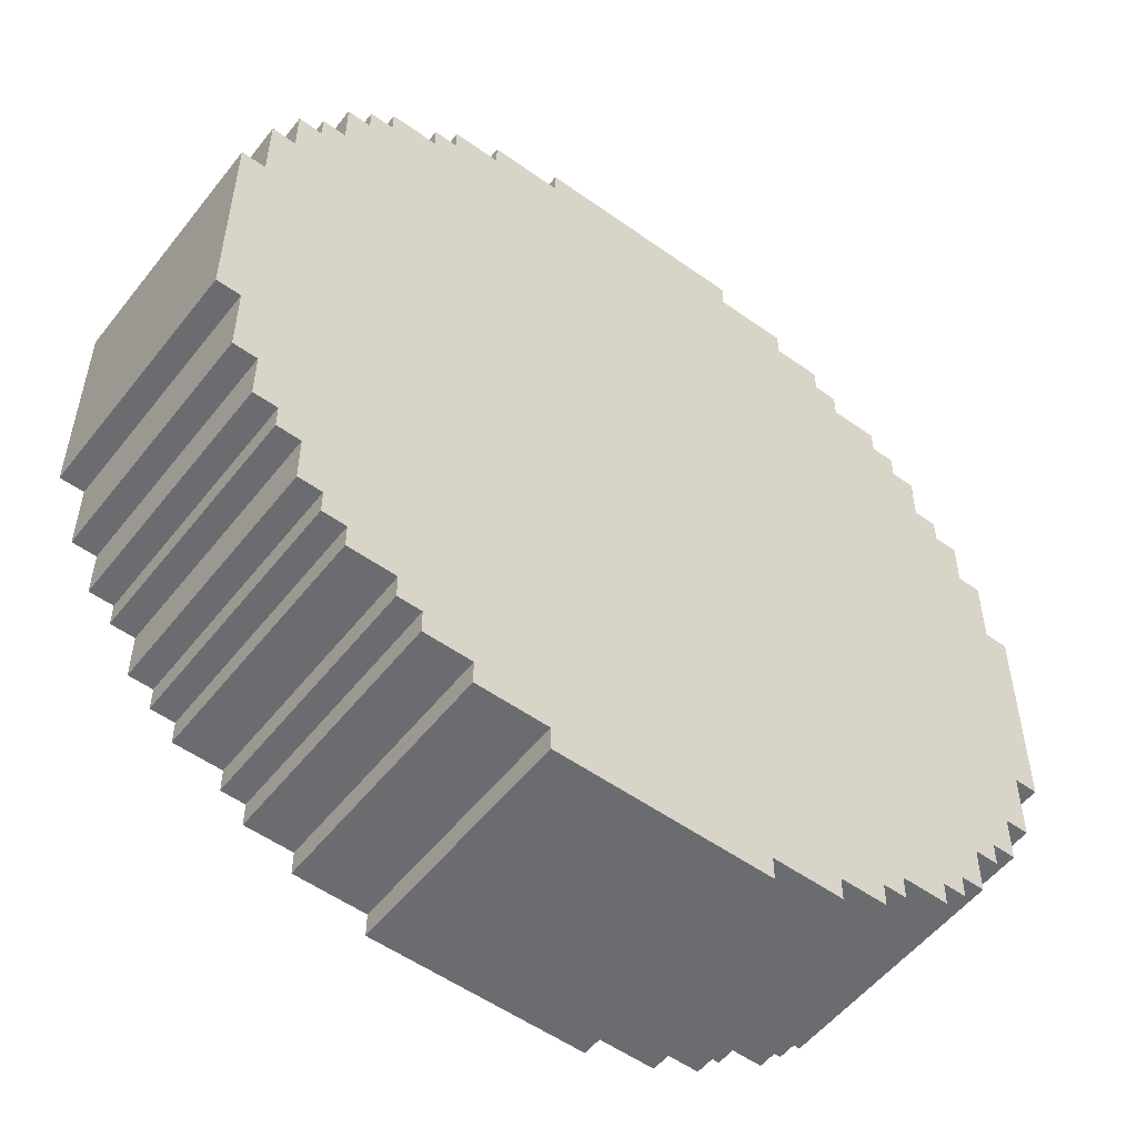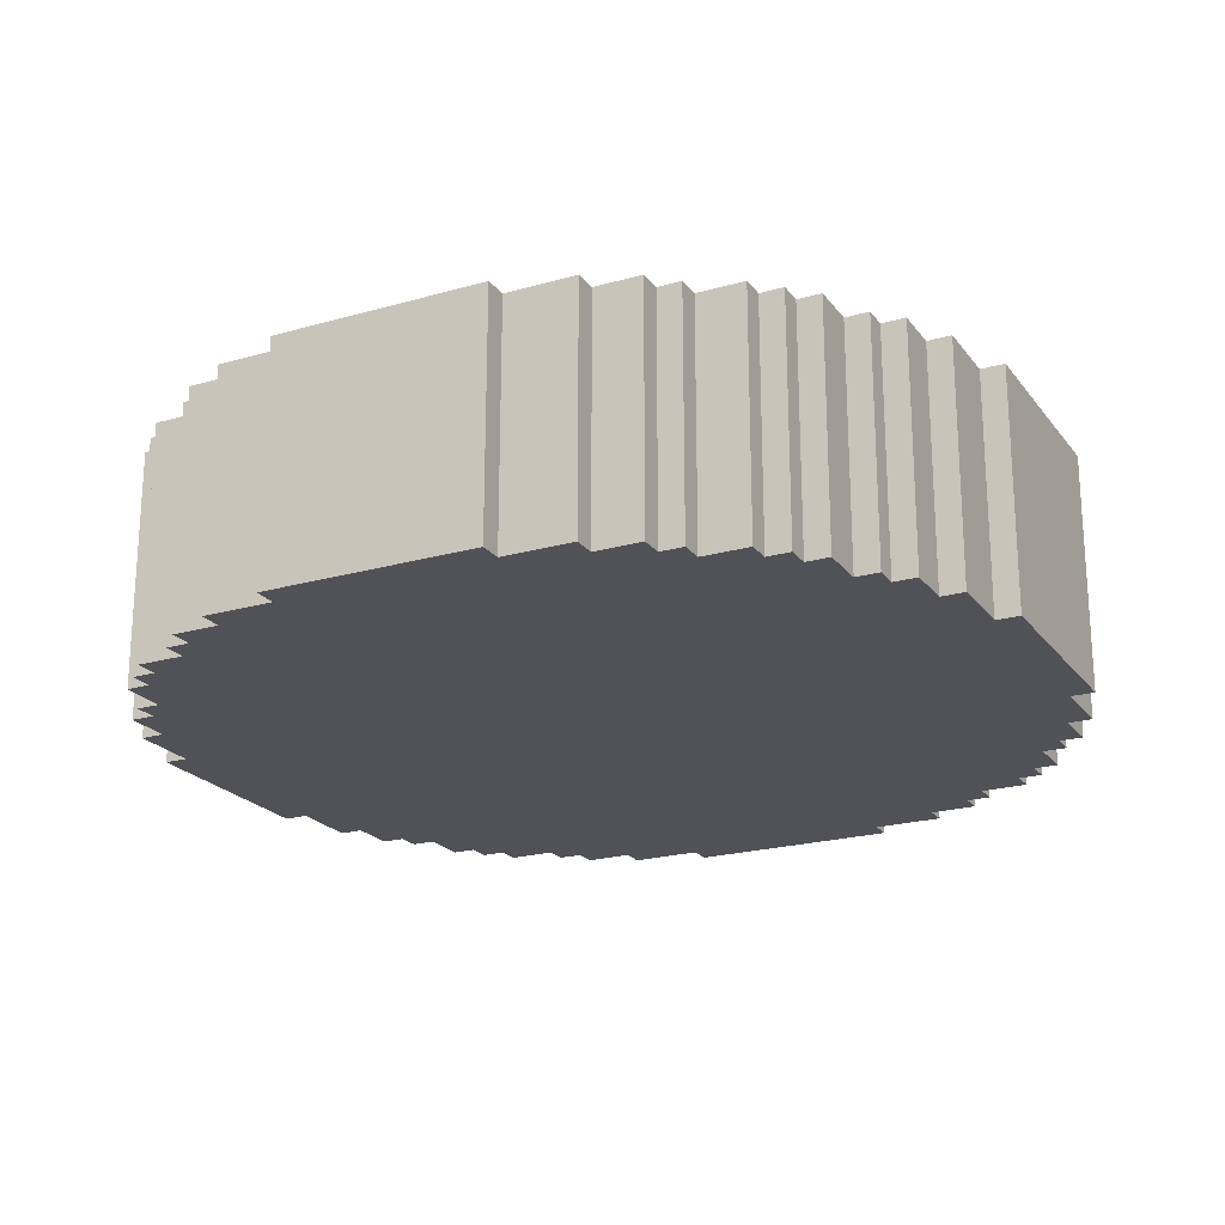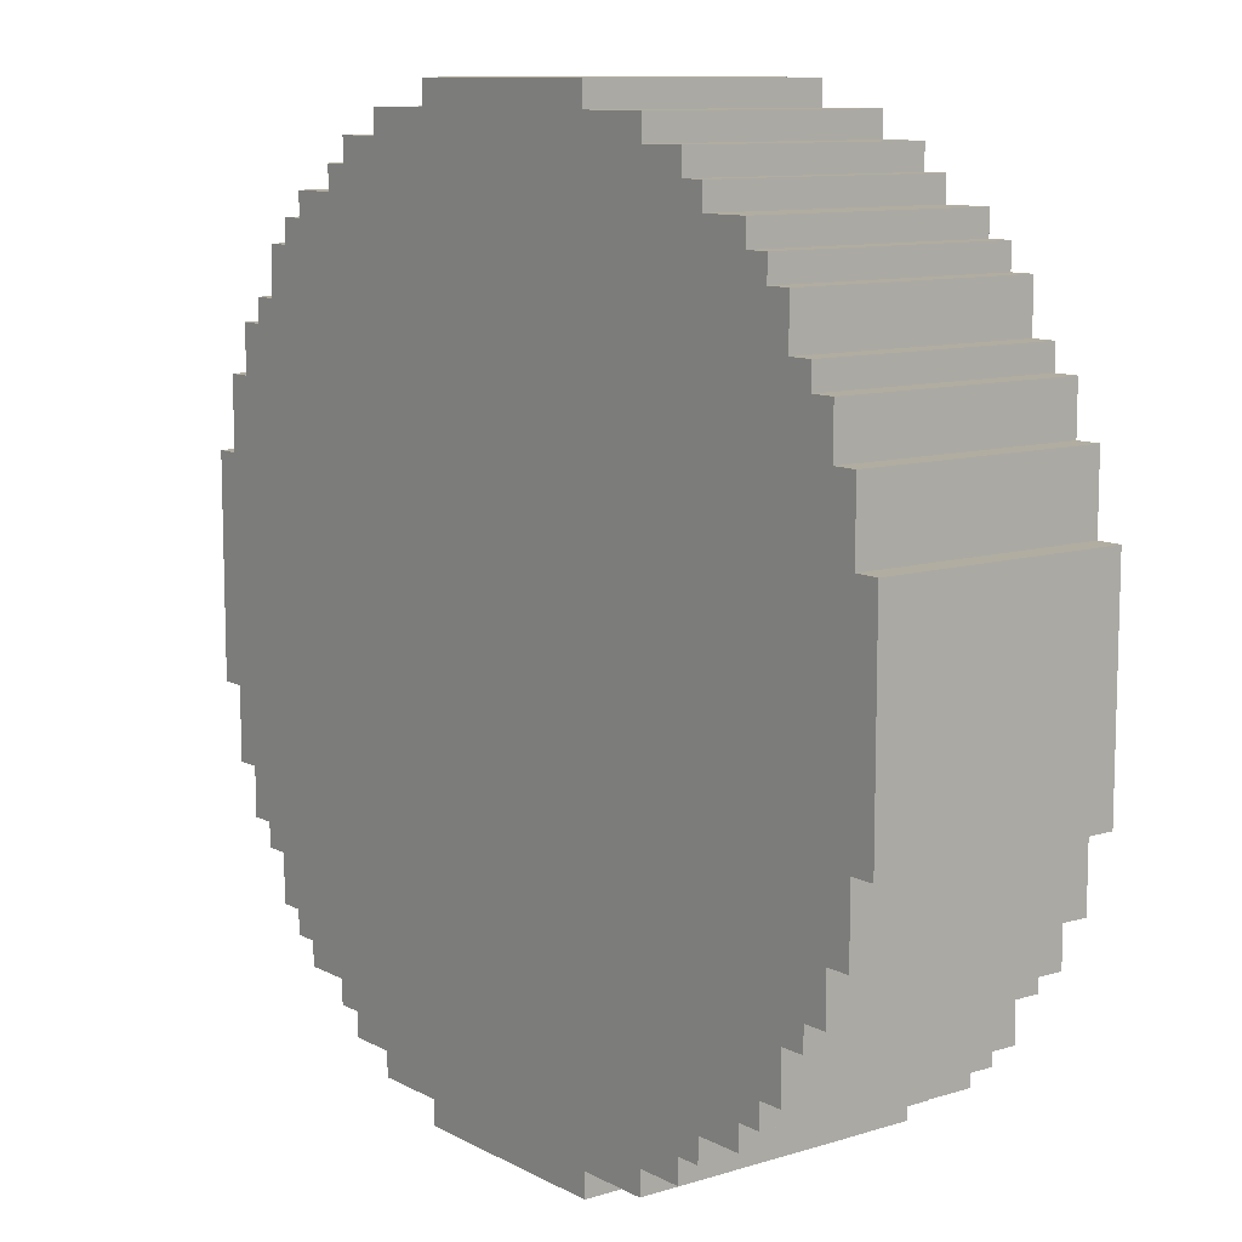
<metadata>
{"format":"obj","ext":"obj","renderer":"f3d","projection":"perspective","resolution":1024,"background":"white","views":[{"elev":-53.7,"azim":-37.3,"up":"+Y"},{"elev":-21.6,"azim":-63.3,"up":"+Z"},{"elev":10.4,"azim":52.4,"up":"+Y"}]}
</metadata>
<code>
o body
v -1.8 2.4 -0.5
v -1.8 3.3 -0.5
v -1.8 2.4 0.5
v -1.8 3.3 0.5
v -1.7 2.1 -0.5
v -1.7 2.4 -0.5
v -1.7 3.3 -0.5
v -1.7 3.6 -0.5
v -1.7 2.1 0.5
v -1.7 2.4 0.5
v -1.7 3.3 0.5
v -1.7 3.6 0.5
v -1.6 1.9 -0.5
v -1.6 2.1 -0.5
v -1.6 3.6 -0.5
v -1.6 3.8 -0.5
v -1.6 1.9 0.5
v -1.6 2.1 0.5
v -1.6 3.6 0.5
v -1.6 3.8 0.5
v -1.5 1.8 -0.5
v -1.5 1.9 -0.5
v -1.5 3.8 -0.5
v -1.5 3.9 -0.5
v -1.5 1.8 0.5
v -1.5 1.9 0.5
v -1.5 3.8 0.5
v -1.5 3.9 0.5
v -1.4 1.6 -0.5
v -1.4 1.8 -0.5
v -1.4 3.9 -0.5
v -1.4 4.1 -0.5
v -1.4 1.6 0.5
v -1.4 1.8 0.5
v -1.4 3.9 0.5
v -1.4 4.1 0.5
v -1.3 1.5 -0.5
v -1.3 1.6 -0.5
v -1.3 4.1 -0.5
v -1.3 4.2 -0.5
v -1.3 1.5 0.5
v -1.3 1.6 0.5
v -1.3 4.1 0.5
v -1.3 4.2 0.5
v -1.2 1.4 -0.5
v -1.2 1.5 -0.5
v -1.2 4.2 -0.5
v -1.2 4.3 -0.5
v -1.2 1.4 0.5
v -1.2 1.5 0.5
v -1.2 4.2 0.5
v -1.2 4.3 0.5
v -1 1.3 -0.5
v -1 1.4 -0.5
v -1 4.3 -0.5
v -1 4.4 -0.5
v -1 1.3 0.5
v -1 1.4 0.5
v -1 4.3 0.5
v -1 4.4 0.5
v -0.9 1.2 -0.5
v -0.9 1.3 -0.5
v -0.9 4.4 -0.5
v -0.9 4.5 -0.5
v -0.9 1.2 0.5
v -0.9 1.3 0.5
v -0.9 4.4 0.5
v -0.9 4.5 0.5
v -0.7 1.1 -0.5
v -0.7 1.2 -0.5
v -0.7 4.5 -0.5
v -0.7 4.6 -0.5
v -0.7 1.1 0.5
v -0.7 1.2 0.5
v -0.7 4.5 0.5
v -0.7 4.6 0.5
v -0.4 1 -0.5
v -0.4 1.1 -0.5
v -0.4 4.6 -0.5
v -0.4 4.7 -0.5
v -0.4 1 0.5
v -0.4 1.1 0.5
v -0.4 4.6 0.5
v -0.4 4.7 0.5
v 0.5 1 -0.5
v 0.5 1.1 -0.5
v 0.5 4.6 -0.5
v 0.5 4.7 -0.5
v 0.5 1 0.5
v 0.5 1.1 0.5
v 0.5 4.6 0.5
v 0.5 4.7 0.5
v 0.8 1.1 -0.5
v 0.8 1.2 -0.5
v 0.8 4.5 -0.5
v 0.8 4.6 -0.5
v 0.8 1.1 0.5
v 0.8 1.2 0.5
v 0.8 4.5 0.5
v 0.8 4.6 0.5
v 1 1.2 -0.5
v 1 1.3 -0.5
v 1 4.4 -0.5
v 1 4.5 -0.5
v 1 1.2 0.5
v 1 1.3 0.5
v 1 4.4 0.5
v 1 4.5 0.5
v 1.1 1.3 -0.5
v 1.1 1.4 -0.5
v 1.1 4.3 -0.5
v 1.1 4.4 -0.5
v 1.1 1.3 0.5
v 1.1 1.4 0.5
v 1.1 4.3 0.5
v 1.1 4.4 0.5
v 1.3 1.4 -0.5
v 1.3 1.5 -0.5
v 1.3 4.2 -0.5
v 1.3 4.3 -0.5
v 1.3 1.4 0.5
v 1.3 1.5 0.5
v 1.3 4.2 0.5
v 1.3 4.3 0.5
v 1.4 1.5 -0.5
v 1.4 1.6 -0.5
v 1.4 4.1 -0.5
v 1.4 4.2 -0.5
v 1.4 1.5 0.5
v 1.4 1.6 0.5
v 1.4 4.1 0.5
v 1.4 4.2 0.5
v 1.5 1.6 -0.5
v 1.5 1.8 -0.5
v 1.5 3.9 -0.5
v 1.5 4.1 -0.5
v 1.5 1.6 0.5
v 1.5 1.8 0.5
v 1.5 3.9 0.5
v 1.5 4.1 0.5
v 1.6 1.8 -0.5
v 1.6 1.9 -0.5
v 1.6 3.8 -0.5
v 1.6 3.9 -0.5
v 1.6 1.8 0.5
v 1.6 1.9 0.5
v 1.6 3.8 0.5
v 1.6 3.9 0.5
v 1.7 1.9 -0.5
v 1.7 2.1 -0.5
v 1.7 3.6 -0.5
v 1.7 3.8 -0.5
v 1.7 1.9 0.5
v 1.7 2.1 0.5
v 1.7 3.6 0.5
v 1.7 3.8 0.5
v 1.8 2.1 -0.5
v 1.8 2.4 -0.5
v 1.8 3.3 -0.5
v 1.8 3.6 -0.5
v 1.8 2.1 0.5
v 1.8 2.4 0.5
v 1.8 3.3 0.5
v 1.8 3.6 0.5
v 1.9 2.4 -0.5
v 1.9 3.3 -0.5
v 1.9 2.4 0.5
v 1.9 3.3 0.5
v -0.4 1 -0.5
v -0.4 1 0.5
v 0.5 1 -0.5
v 0.5 1 0.5
v -0.7 1.1 -0.5
v -0.7 1.1 0.5
v -0.4 1.1 -0.5
v -0.4 1.1 0.5
v 0.5 1.1 -0.5
v 0.5 1.1 0.5
v 0.8 1.1 -0.5
v 0.8 1.1 0.5
v -0.9 1.2 -0.5
v -0.9 1.2 0.5
v -0.7 1.2 -0.5
v -0.7 1.2 0.5
v 0.8 1.2 -0.5
v 0.8 1.2 0.5
v 1 1.2 -0.5
v 1 1.2 0.5
v -1 1.3 -0.5
v -1 1.3 0.5
v -0.9 1.3 -0.5
v -0.9 1.3 0.5
v 1 1.3 -0.5
v 1 1.3 0.5
v 1.1 1.3 -0.5
v 1.1 1.3 0.5
v -1.2 1.4 -0.5
v -1.2 1.4 0.5
v -1 1.4 -0.5
v -1 1.4 0.5
v 1.1 1.4 -0.5
v 1.1 1.4 0.5
v 1.3 1.4 -0.5
v 1.3 1.4 0.5
v -1.3 1.5 -0.5
v -1.3 1.5 0.5
v -1.2 1.5 -0.5
v -1.2 1.5 0.5
v 1.3 1.5 -0.5
v 1.3 1.5 0.5
v 1.4 1.5 -0.5
v 1.4 1.5 0.5
v -1.4 1.6 -0.5
v -1.4 1.6 0.5
v -1.3 1.6 -0.5
v -1.3 1.6 0.5
v 1.4 1.6 -0.5
v 1.4 1.6 0.5
v 1.5 1.6 -0.5
v 1.5 1.6 0.5
v -1.5 1.8 -0.5
v -1.5 1.8 0.5
v -1.4 1.8 -0.5
v -1.4 1.8 0.5
v 1.5 1.8 -0.5
v 1.5 1.8 0.5
v 1.6 1.8 -0.5
v 1.6 1.8 0.5
v -1.6 1.9 -0.5
v -1.6 1.9 0.5
v -1.5 1.9 -0.5
v -1.5 1.9 0.5
v 1.6 1.9 -0.5
v 1.6 1.9 0.5
v 1.7 1.9 -0.5
v 1.7 1.9 0.5
v -1.7 2.1 -0.5
v -1.7 2.1 0.5
v -1.6 2.1 -0.5
v -1.6 2.1 0.5
v 1.7 2.1 -0.5
v 1.7 2.1 0.5
v 1.8 2.1 -0.5
v 1.8 2.1 0.5
v -1.8 2.4 -0.5
v -1.8 2.4 0.5
v -1.7 2.4 -0.5
v -1.7 2.4 0.5
v 1.8 2.4 -0.5
v 1.8 2.4 0.5
v 1.9 2.4 -0.5
v 1.9 2.4 0.5
v -1.8 3.3 -0.5
v -1.8 3.3 0.5
v -1.7 3.3 -0.5
v -1.7 3.3 0.5
v 1.8 3.3 -0.5
v 1.8 3.3 0.5
v 1.9 3.3 -0.5
v 1.9 3.3 0.5
v -1.7 3.6 -0.5
v -1.7 3.6 0.5
v -1.6 3.6 -0.5
v -1.6 3.6 0.5
v 1.7 3.6 -0.5
v 1.7 3.6 0.5
v 1.8 3.6 -0.5
v 1.8 3.6 0.5
v -1.6 3.8 -0.5
v -1.6 3.8 0.5
v -1.5 3.8 -0.5
v -1.5 3.8 0.5
v 1.6 3.8 -0.5
v 1.6 3.8 0.5
v 1.7 3.8 -0.5
v 1.7 3.8 0.5
v -1.5 3.9 -0.5
v -1.5 3.9 0.5
v -1.4 3.9 -0.5
v -1.4 3.9 0.5
v 1.5 3.9 -0.5
v 1.5 3.9 0.5
v 1.6 3.9 -0.5
v 1.6 3.9 0.5
v -1.4 4.1 -0.5
v -1.4 4.1 0.5
v -1.3 4.1 -0.5
v -1.3 4.1 0.5
v 1.4 4.1 -0.5
v 1.4 4.1 0.5
v 1.5 4.1 -0.5
v 1.5 4.1 0.5
v -1.3 4.2 -0.5
v -1.3 4.2 0.5
v -1.2 4.2 -0.5
v -1.2 4.2 0.5
v 1.3 4.2 -0.5
v 1.3 4.2 0.5
v 1.4 4.2 -0.5
v 1.4 4.2 0.5
v -1.2 4.3 -0.5
v -1.2 4.3 0.5
v -1 4.3 -0.5
v -1 4.3 0.5
v 1.1 4.3 -0.5
v 1.1 4.3 0.5
v 1.3 4.3 -0.5
v 1.3 4.3 0.5
v -1 4.4 -0.5
v -1 4.4 0.5
v -0.9 4.4 -0.5
v -0.9 4.4 0.5
v 1 4.4 -0.5
v 1 4.4 0.5
v 1.1 4.4 -0.5
v 1.1 4.4 0.5
v -0.9 4.5 -0.5
v -0.9 4.5 0.5
v -0.7 4.5 -0.5
v -0.7 4.5 0.5
v 0.8 4.5 -0.5
v 0.8 4.5 0.5
v 1 4.5 -0.5
v 1 4.5 0.5
v -0.7 4.6 -0.5
v -0.7 4.6 0.5
v -0.4 4.6 -0.5
v -0.4 4.6 0.5
v 0.5 4.6 -0.5
v 0.5 4.6 0.5
v 0.8 4.6 -0.5
v 0.8 4.6 0.5
v -0.4 4.7 -0.5
v -0.4 4.7 0.5
v 0.5 4.7 -0.5
v 0.5 4.7 0.5
v -0.4 1 -0.5
v 0.5 1 -0.5
v -0.7 1.1 -0.5
v -0.4 1.1 -0.5
v 0.5 1.1 -0.5
v 0.8 1.1 -0.5
v -0.9 1.2 -0.5
v -0.7 1.2 -0.5
v 0.8 1.2 -0.5
v 1 1.2 -0.5
v -1 1.3 -0.5
v -0.9 1.3 -0.5
v 1 1.3 -0.5
v 1.1 1.3 -0.5
v -1.2 1.4 -0.5
v -1 1.4 -0.5
v 1.1 1.4 -0.5
v 1.3 1.4 -0.5
v -1.3 1.5 -0.5
v -1.2 1.5 -0.5
v 1.3 1.5 -0.5
v 1.4 1.5 -0.5
v -1.4 1.6 -0.5
v -1.3 1.6 -0.5
v 1.4 1.6 -0.5
v 1.5 1.6 -0.5
v -1.5 1.8 -0.5
v -1.4 1.8 -0.5
v 1.5 1.8 -0.5
v 1.6 1.8 -0.5
v -1.6 1.9 -0.5
v -1.5 1.9 -0.5
v 1.6 1.9 -0.5
v 1.7 1.9 -0.5
v -1.7 2.1 -0.5
v -1.6 2.1 -0.5
v 1.7 2.1 -0.5
v 1.8 2.1 -0.5
v -1.8 2.4 -0.5
v -1.7 2.4 -0.5
v 1.8 2.4 -0.5
v 1.9 2.4 -0.5
v -1.8 3.3 -0.5
v -1.7 3.3 -0.5
v 1.8 3.3 -0.5
v 1.9 3.3 -0.5
v -1.7 3.6 -0.5
v -1.6 3.6 -0.5
v 1.7 3.6 -0.5
v 1.8 3.6 -0.5
v -1.6 3.8 -0.5
v -1.5 3.8 -0.5
v 1.6 3.8 -0.5
v 1.7 3.8 -0.5
v -1.5 3.9 -0.5
v -1.4 3.9 -0.5
v 1.5 3.9 -0.5
v 1.6 3.9 -0.5
v -1.4 4.1 -0.5
v -1.3 4.1 -0.5
v 1.4 4.1 -0.5
v 1.5 4.1 -0.5
v -1.3 4.2 -0.5
v -1.2 4.2 -0.5
v 1.3 4.2 -0.5
v 1.4 4.2 -0.5
v -1.2 4.3 -0.5
v -1 4.3 -0.5
v 1.1 4.3 -0.5
v 1.3 4.3 -0.5
v -1 4.4 -0.5
v -0.9 4.4 -0.5
v 1 4.4 -0.5
v 1.1 4.4 -0.5
v -0.9 4.5 -0.5
v -0.7 4.5 -0.5
v 0.8 4.5 -0.5
v 1 4.5 -0.5
v -0.7 4.6 -0.5
v -0.4 4.6 -0.5
v 0.5 4.6 -0.5
v 0.8 4.6 -0.5
v -0.4 4.7 -0.5
v 0.5 4.7 -0.5
v -0.4 1 0.5
v 0.5 1 0.5
v -0.7 1.1 0.5
v -0.4 1.1 0.5
v 0.5 1.1 0.5
v 0.8 1.1 0.5
v -0.9 1.2 0.5
v -0.7 1.2 0.5
v 0.8 1.2 0.5
v 1 1.2 0.5
v -1 1.3 0.5
v -0.9 1.3 0.5
v 1 1.3 0.5
v 1.1 1.3 0.5
v -1.2 1.4 0.5
v -1 1.4 0.5
v 1.1 1.4 0.5
v 1.3 1.4 0.5
v -1.3 1.5 0.5
v -1.2 1.5 0.5
v 1.3 1.5 0.5
v 1.4 1.5 0.5
v -1.4 1.6 0.5
v -1.3 1.6 0.5
v 1.4 1.6 0.5
v 1.5 1.6 0.5
v -1.5 1.8 0.5
v -1.4 1.8 0.5
v 1.5 1.8 0.5
v 1.6 1.8 0.5
v -1.6 1.9 0.5
v -1.5 1.9 0.5
v 1.6 1.9 0.5
v 1.7 1.9 0.5
v -1.7 2.1 0.5
v -1.6 2.1 0.5
v 1.7 2.1 0.5
v 1.8 2.1 0.5
v -1.8 2.4 0.5
v -1.7 2.4 0.5
v 1.8 2.4 0.5
v 1.9 2.4 0.5
v -1.8 3.3 0.5
v -1.7 3.3 0.5
v 1.8 3.3 0.5
v 1.9 3.3 0.5
v -1.7 3.6 0.5
v -1.6 3.6 0.5
v 1.7 3.6 0.5
v 1.8 3.6 0.5
v -1.6 3.8 0.5
v -1.5 3.8 0.5
v 1.6 3.8 0.5
v 1.7 3.8 0.5
v -1.5 3.9 0.5
v -1.4 3.9 0.5
v 1.5 3.9 0.5
v 1.6 3.9 0.5
v -1.4 4.1 0.5
v -1.3 4.1 0.5
v 1.4 4.1 0.5
v 1.5 4.1 0.5
v -1.3 4.2 0.5
v -1.2 4.2 0.5
v 1.3 4.2 0.5
v 1.4 4.2 0.5
v -1.2 4.3 0.5
v -1 4.3 0.5
v 1.1 4.3 0.5
v 1.3 4.3 0.5
v -1 4.4 0.5
v -0.9 4.4 0.5
v 1 4.4 0.5
v 1.1 4.4 0.5
v -0.9 4.5 0.5
v -0.7 4.5 0.5
v 0.8 4.5 0.5
v 1 4.5 0.5
v -0.7 4.6 0.5
v -0.4 4.6 0.5
v 0.5 4.6 0.5
v 0.8 4.6 0.5
v -0.4 4.7 0.5
v 0.5 4.7 0.5
f 3 2 1
f 4 2 3
f 9 6 5
f 10 6 9
f 11 8 7
f 12 8 11
f 17 14 13
f 18 14 17
f 19 16 15
f 20 16 19
f 25 22 21
f 26 22 25
f 27 24 23
f 28 24 27
f 33 30 29
f 34 30 33
f 35 32 31
f 36 32 35
f 41 38 37
f 42 38 41
f 43 40 39
f 44 40 43
f 49 46 45
f 50 46 49
f 51 48 47
f 52 48 51
f 57 54 53
f 58 54 57
f 59 56 55
f 60 56 59
f 65 62 61
f 66 62 65
f 67 64 63
f 68 64 67
f 73 70 69
f 74 70 73
f 75 72 71
f 76 72 75
f 81 78 77
f 82 78 81
f 83 80 79
f 84 80 83
f 85 86 89
f 89 86 90
f 87 88 91
f 91 88 92
f 93 94 97
f 97 94 98
f 95 96 99
f 99 96 100
f 101 102 105
f 105 102 106
f 103 104 107
f 107 104 108
f 109 110 113
f 113 110 114
f 111 112 115
f 115 112 116
f 117 118 121
f 121 118 122
f 119 120 123
f 123 120 124
f 125 126 129
f 129 126 130
f 127 128 131
f 131 128 132
f 133 134 137
f 137 134 138
f 135 136 139
f 139 136 140
f 141 142 145
f 145 142 146
f 143 144 147
f 147 144 148
f 149 150 153
f 153 150 154
f 151 152 155
f 155 152 156
f 157 158 161
f 161 158 162
f 159 160 163
f 163 160 164
f 165 166 167
f 167 166 168
f 171 170 169
f 172 170 171
f 175 174 173
f 176 174 175
f 179 178 177
f 180 178 179
f 183 182 181
f 184 182 183
f 187 186 185
f 188 186 187
f 191 190 189
f 192 190 191
f 195 194 193
f 196 194 195
f 199 198 197
f 200 198 199
f 203 202 201
f 204 202 203
f 207 206 205
f 208 206 207
f 211 210 209
f 212 210 211
f 215 214 213
f 216 214 215
f 219 218 217
f 220 218 219
f 223 222 221
f 224 222 223
f 227 226 225
f 228 226 227
f 231 230 229
f 232 230 231
f 235 234 233
f 236 234 235
f 239 238 237
f 240 238 239
f 243 242 241
f 244 242 243
f 247 246 245
f 248 246 247
f 251 250 249
f 252 250 251
f 253 254 255
f 255 254 256
f 257 258 259
f 259 258 260
f 261 262 263
f 263 262 264
f 265 266 267
f 267 266 268
f 269 270 271
f 271 270 272
f 273 274 275
f 275 274 276
f 277 278 279
f 279 278 280
f 281 282 283
f 283 282 284
f 285 286 287
f 287 286 288
f 289 290 291
f 291 290 292
f 293 294 295
f 295 294 296
f 297 298 299
f 299 298 300
f 301 302 303
f 303 302 304
f 305 306 307
f 307 306 308
f 309 310 311
f 311 310 312
f 313 314 315
f 315 314 316
f 317 318 319
f 319 318 320
f 321 322 323
f 323 322 324
f 325 326 327
f 327 326 328
f 329 330 331
f 331 330 332
f 333 334 335
f 335 334 336
f 340 338 337
f 341 338 340
f 344 340 339
f 344 342 341
f 344 341 340
f 345 342 344
f 348 344 343
f 348 346 345
f 348 345 344
f 349 346 348
f 352 348 347
f 352 350 349
f 352 349 348
f 353 350 352
f 356 352 351
f 356 354 353
f 356 353 352
f 357 354 356
f 360 356 355
f 360 358 357
f 360 357 356
f 361 358 360
f 364 360 359
f 364 362 361
f 364 361 360
f 365 362 364
f 368 364 363
f 368 366 365
f 368 365 364
f 369 366 368
f 372 368 367
f 372 370 369
f 372 369 368
f 373 370 372
f 376 372 371
f 376 374 373
f 376 373 372
f 377 374 376
f 379 376 375
f 379 378 377
f 379 377 376
f 380 378 379
f 381 378 380
f 382 378 381
f 383 381 380
f 384 381 383
f 385 381 384
f 386 381 385
f 387 385 384
f 388 385 387
f 389 385 388
f 390 385 389
f 391 389 388
f 392 389 391
f 393 389 392
f 394 389 393
f 395 393 392
f 396 393 395
f 397 393 396
f 398 393 397
f 399 397 396
f 400 397 399
f 401 397 400
f 402 397 401
f 403 401 400
f 404 401 403
f 405 401 404
f 406 401 405
f 407 405 404
f 408 405 407
f 409 405 408
f 410 405 409
f 411 409 408
f 412 409 411
f 413 409 412
f 414 409 413
f 415 413 412
f 416 413 415
f 417 413 416
f 418 413 417
f 419 417 416
f 420 417 419
f 421 422 424
f 424 422 425
f 423 424 428
f 425 426 428
f 424 425 428
f 428 426 429
f 427 428 432
f 429 430 432
f 428 429 432
f 432 430 433
f 431 432 436
f 433 434 436
f 432 433 436
f 436 434 437
f 435 436 440
f 437 438 440
f 436 437 440
f 440 438 441
f 439 440 444
f 441 442 444
f 440 441 444
f 444 442 445
f 443 444 448
f 445 446 448
f 444 445 448
f 448 446 449
f 447 448 452
f 449 450 452
f 448 449 452
f 452 450 453
f 451 452 456
f 453 454 456
f 452 453 456
f 456 454 457
f 455 456 460
f 457 458 460
f 456 457 460
f 460 458 461
f 459 460 463
f 461 462 463
f 460 461 463
f 463 462 464
f 464 462 465
f 465 462 466
f 464 465 467
f 467 465 468
f 468 465 469
f 469 465 470
f 468 469 471
f 471 469 472
f 472 469 473
f 473 469 474
f 472 473 475
f 475 473 476
f 476 473 477
f 477 473 478
f 476 477 479
f 479 477 480
f 480 477 481
f 481 477 482
f 480 481 483
f 483 481 484
f 484 481 485
f 485 481 486
f 484 485 487
f 487 485 488
f 488 485 489
f 489 485 490
f 488 489 491
f 491 489 492
f 492 489 493
f 493 489 494
f 492 493 495
f 495 493 496
f 496 493 497
f 497 493 498
f 496 497 499
f 499 497 500
f 500 497 501
f 501 497 502
f 500 501 503
f 503 501 504

</code>
